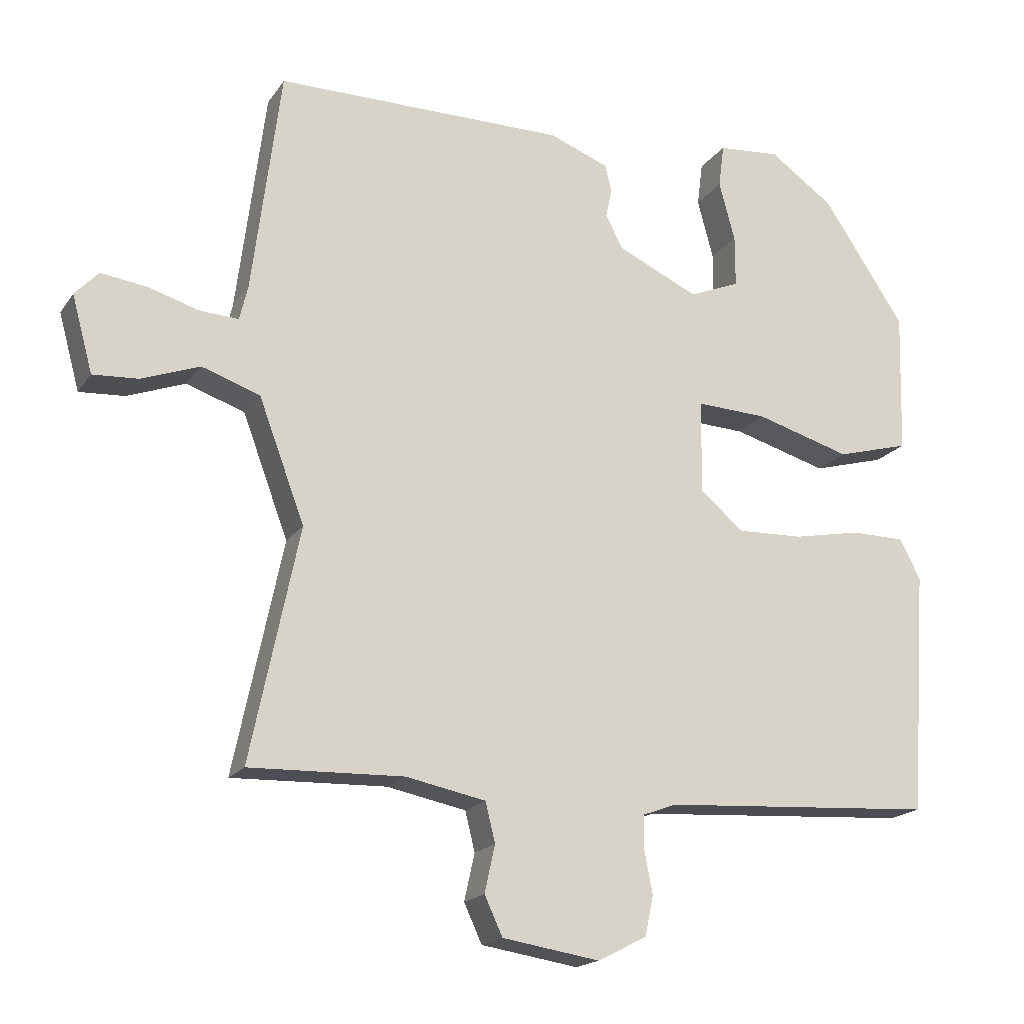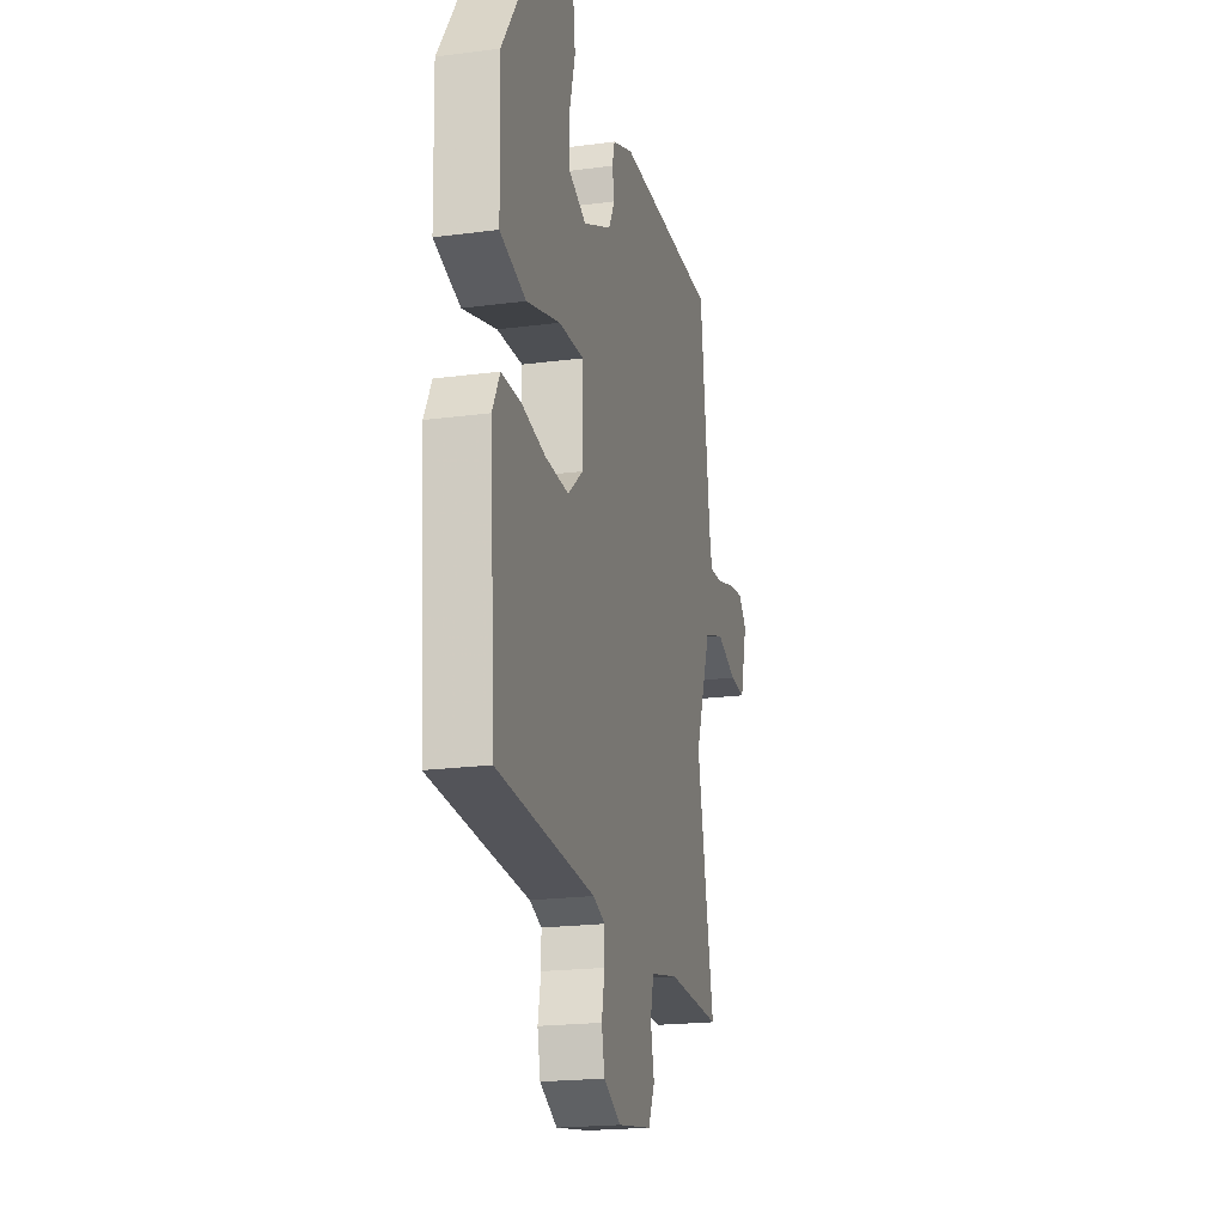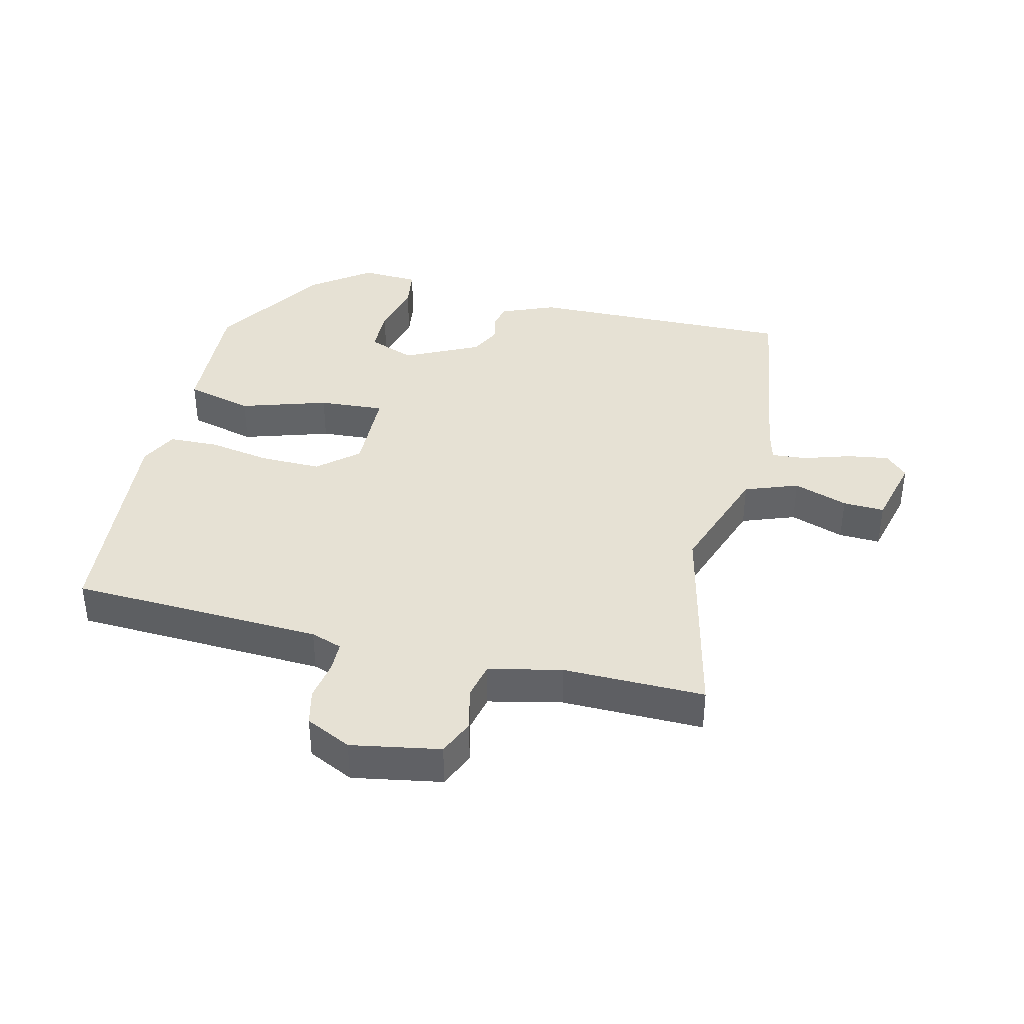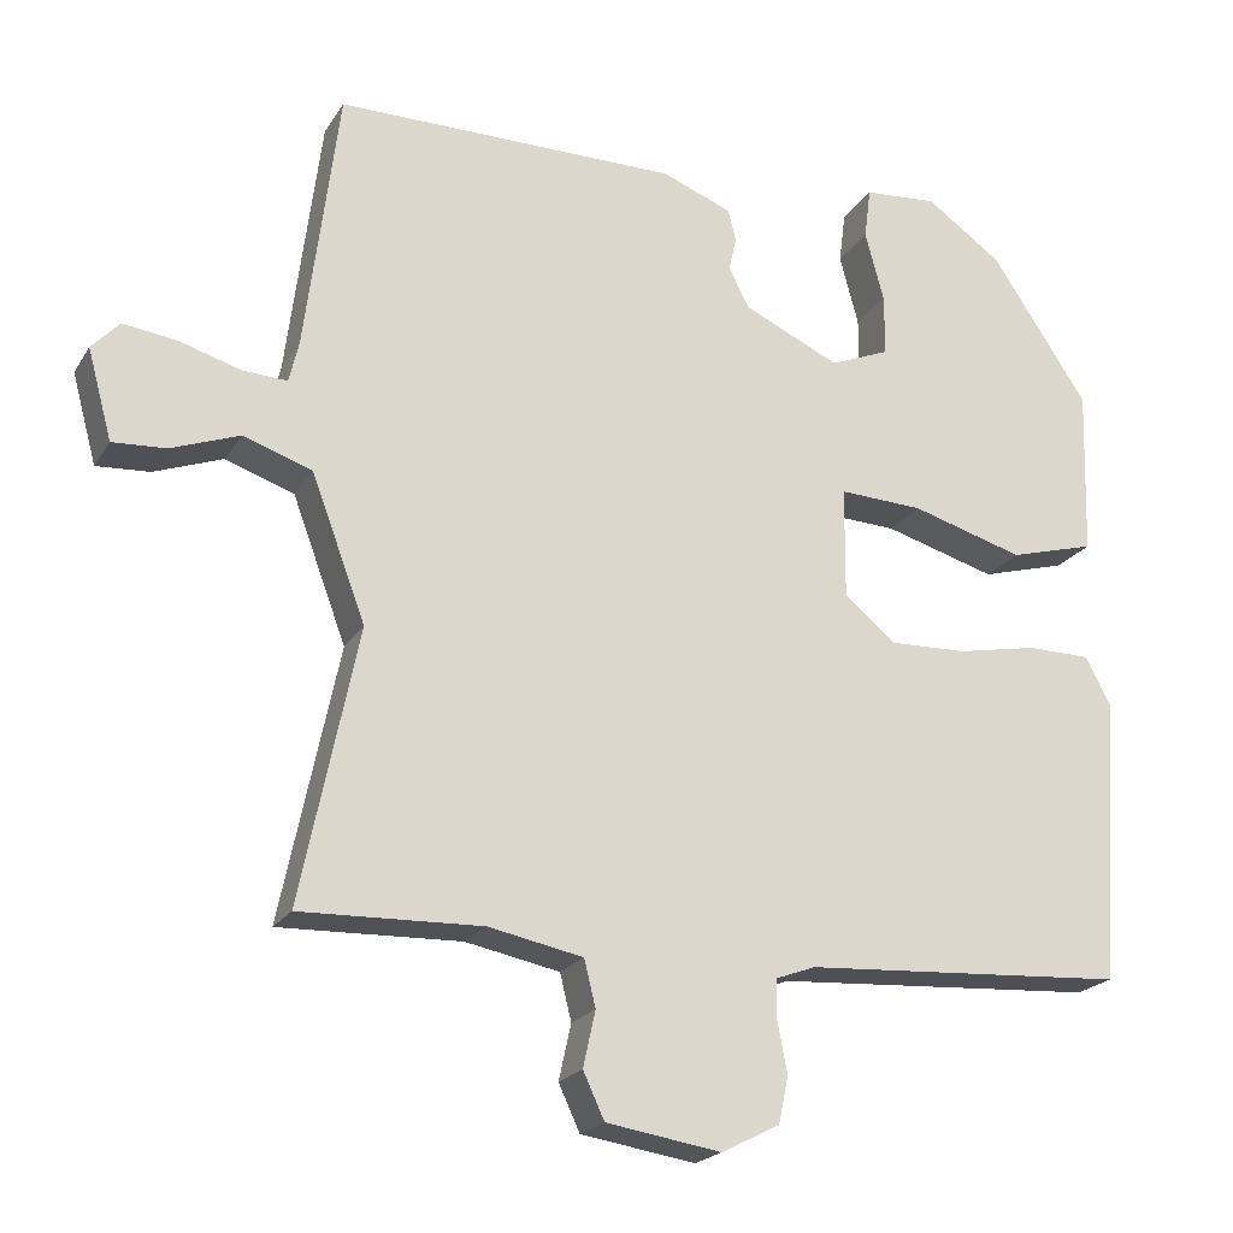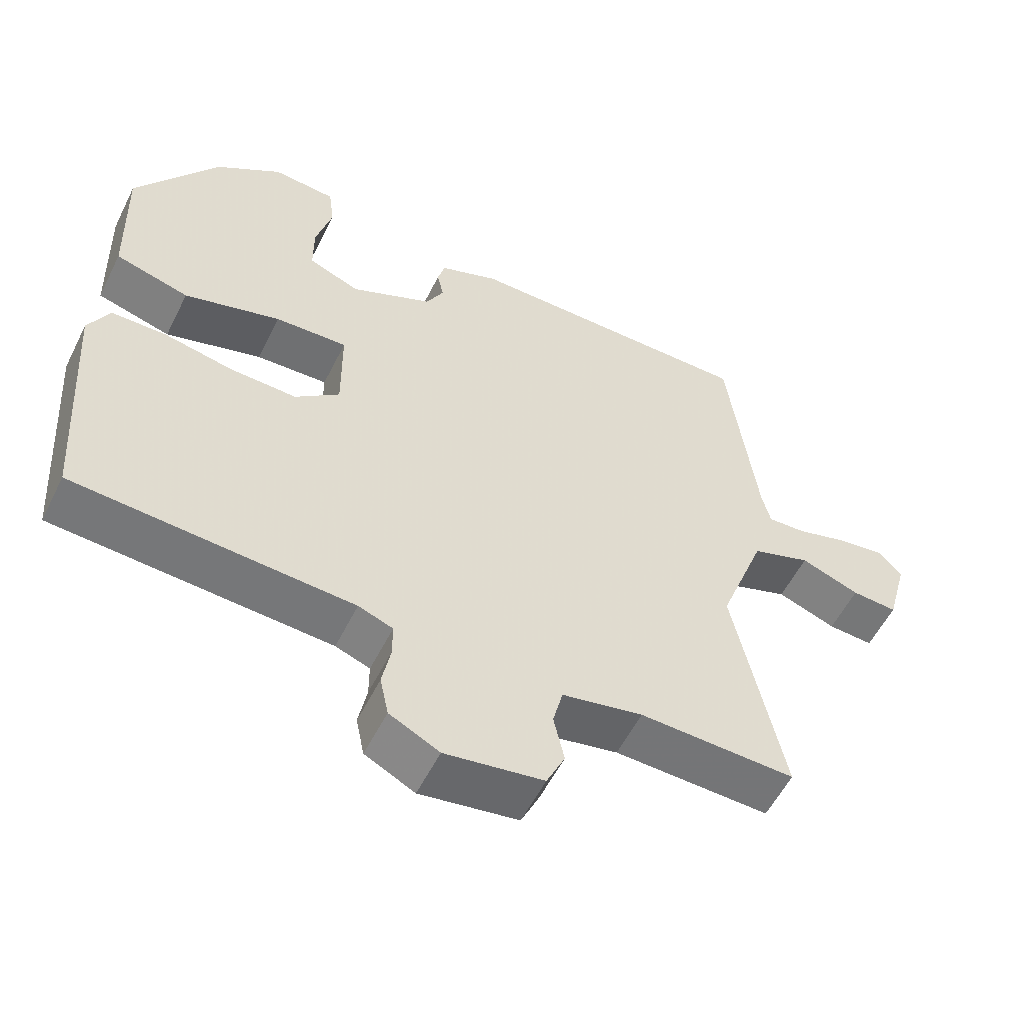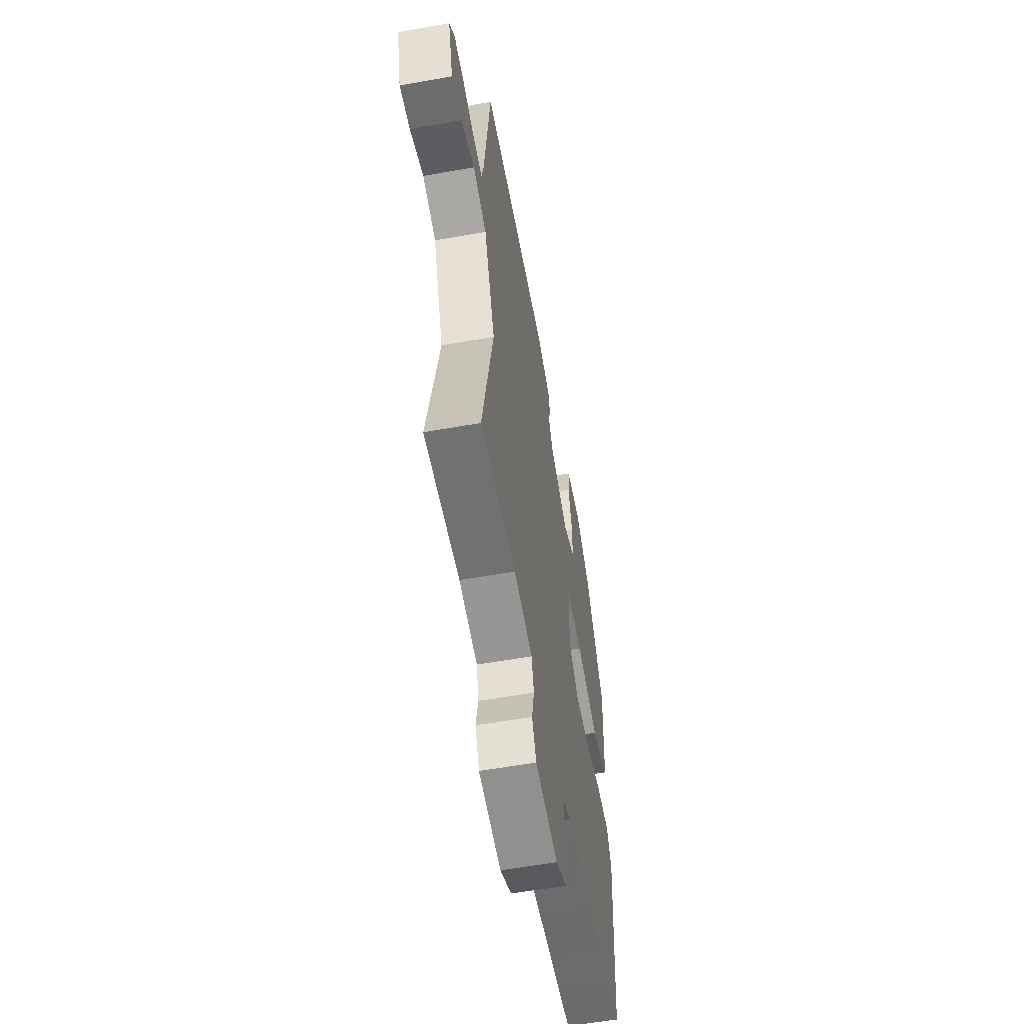
<metadata>
{"format":"obj","ext":"obj","renderer":"f3d","projection":"perspective","resolution":1024,"background":"white","views":[{"elev":-18.2,"azim":-23.7,"up":"+Z"},{"elev":-20.3,"azim":103.5,"up":"+Z"},{"elev":39.2,"azim":-167.6,"up":"+Y"},{"elev":-21.1,"azim":-23.3,"up":"+Z"},{"elev":-55.9,"azim":153.7,"up":"+Z"},{"elev":-57.0,"azim":-79.5,"up":"+Z"}]}
</metadata>
<code>
v 0.494 0.07 -0.486
v 0.099 0.07 -0.511
v 0.05 0.07 -0.529
v 0.05 0.07 -0.577
v 0.062 0.07 -0.639
v 0.05 0.07 -0.696
v -0.021 0.07 -0.732
v -0.161 0.07 -0.71
v -0.187 0.07 -0.654
v -0.172 0.07 -0.586
v -0.186 0.07 -0.529
v -0.301 0.07 -0.506
v -0.523 0.07 -0.513
v -0.453 0.07 -0.178
v -0.519 0.07 -0.001
v -0.603 0.07 0.028
v -0.687 0.07 -0.003
v -0.752 0.07 -0.007
v -0.782 0.07 0.103
v -0.748 0.07 0.139
v -0.682 0.07 0.13
v -0.608 0.07 0.108
v -0.553 0.07 0.105
v -0.541 0.07 0.155
v -0.5 0.07 0.478
v -0.081 0.07 0.478
v 0.004 0.07 0.445
v 0.014 0.07 0.407
v 0.005 0.07 0.364
v 0.03 0.07 0.316
v 0.147 0.07 0.262
v 0.22 0.07 0.292
v 0.22 0.07 0.366
v 0.197 0.07 0.452
v 0.205 0.07 0.515
v 0.295 0.07 0.522
v 0.388 0.07 0.456
v 0.506 0.07 0.279
v 0.5 0.07 0.074
v 0.395 0.07 0.045
v 0.258 0.07 0.085
v 0.155 0.07 0.09
v 0.154 0.07 -0.046
v 0.217 0.07 -0.098
v 0.312 0.07 -0.095
v 0.41 0.07 -0.076
v 0.488 0.07 -0.077
v 0.518 0.07 -0.135
v 0.494 0 -0.486
v 0.099 0 -0.511
v 0.05 0 -0.529
v 0.05 0 -0.577
v 0.062 0 -0.639
v 0.05 0 -0.696
v -0.021 0 -0.732
v -0.161 0 -0.71
v -0.187 0 -0.654
v -0.172 0 -0.586
v -0.186 0 -0.529
v -0.301 0 -0.506
v -0.523 0 -0.513
v -0.453 0 -0.178
v -0.519 0 -0.001
v -0.603 0 0.028
v -0.687 0 -0.003
v -0.752 0 -0.007
v -0.782 0 0.103
v -0.748 0 0.139
v -0.682 0 0.13
v -0.608 0 0.108
v -0.553 0 0.105
v -0.541 0 0.155
v -0.5 0 0.478
v -0.081 0 0.478
v 0.004 0 0.445
v 0.014 0 0.407
v 0.005 0 0.364
v 0.03 0 0.316
v 0.147 0 0.262
v 0.22 0 0.292
v 0.22 0 0.366
v 0.197 0 0.452
v 0.205 0 0.515
v 0.295 0 0.522
v 0.388 0 0.456
v 0.506 0 0.279
v 0.5 0 0.074
v 0.395 0 0.045
v 0.258 0 0.085
v 0.155 0 0.09
v 0.154 0 -0.046
v 0.217 0 -0.098
v 0.312 0 -0.095
v 0.41 0 -0.076
v 0.488 0 -0.077
v 0.518 0 -0.135
f 48 1 2
f 47 48 2
f 46 47 2
f 45 46 2
f 44 45 2 3
f 43 44 3
f 42 43 3
f 39 40 41
f 38 39 41
f 37 38 41
f 36 37 41
f 35 36 41
f 33 34 35
f 33 35 41
f 32 33 41
f 31 32 41 42
f 27 28 29
f 26 27 29
f 25 26 29
f 24 25 29
f 23 24 29 30
f 20 21 22
f 19 20 22
f 18 19 22
f 17 18 22
f 16 17 22
f 15 16 22 23
f 31 42 3
f 30 31 3
f 23 30 3
f 15 23 3
f 14 15 3
f 8 9 10
f 7 8 10
f 6 7 10
f 5 6 10
f 4 5 10
f 4 10 11
f 3 4 11
f 14 3 11 12
f 12 13 14
f 50 49 96
f 50 96 95
f 50 95 94
f 50 94 93
f 51 50 93 92
f 51 92 91
f 51 91 90
f 89 88 87
f 89 87 86
f 89 86 85
f 89 85 84
f 89 84 83
f 83 82 81
f 89 83 81
f 89 81 80
f 90 89 80 79
f 77 76 75
f 77 75 74
f 77 74 73
f 77 73 72
f 78 77 72 71
f 70 69 68
f 70 68 67
f 70 67 66
f 70 66 65
f 70 65 64
f 71 70 64 63
f 51 90 79
f 51 79 78
f 51 78 71
f 51 71 63
f 51 63 62
f 58 57 56
f 58 56 55
f 58 55 54
f 58 54 53
f 58 53 52
f 59 58 52
f 59 52 51
f 60 59 51 62
f 62 61 60
f 1 49 50 2
f 2 50 51 3
f 3 51 52 4
f 4 52 53 5
f 5 53 54 6
f 6 54 55 7
f 7 55 56 8
f 8 56 57 9
f 9 57 58 10
f 10 58 59 11
f 11 59 60 12
f 12 60 61 13
f 13 61 62 14
f 14 62 63 15
f 15 63 64 16
f 16 64 65 17
f 17 65 66 18
f 18 66 67 19
f 19 67 68 20
f 20 68 69 21
f 21 69 70 22
f 22 70 71 23
f 23 71 72 24
f 24 72 73 25
f 25 73 74 26
f 26 74 75 27
f 27 75 76 28
f 28 76 77 29
f 29 77 78 30
f 30 78 79 31
f 31 79 80 32
f 32 80 81 33
f 33 81 82 34
f 34 82 83 35
f 35 83 84 36
f 36 84 85 37
f 37 85 86 38
f 38 86 87 39
f 39 87 88 40
f 40 88 89 41
f 41 89 90 42
f 42 90 91 43
f 43 91 92 44
f 44 92 93 45
f 45 93 94 46
f 46 94 95 47
f 47 95 96 48
f 48 96 49 1

</code>
